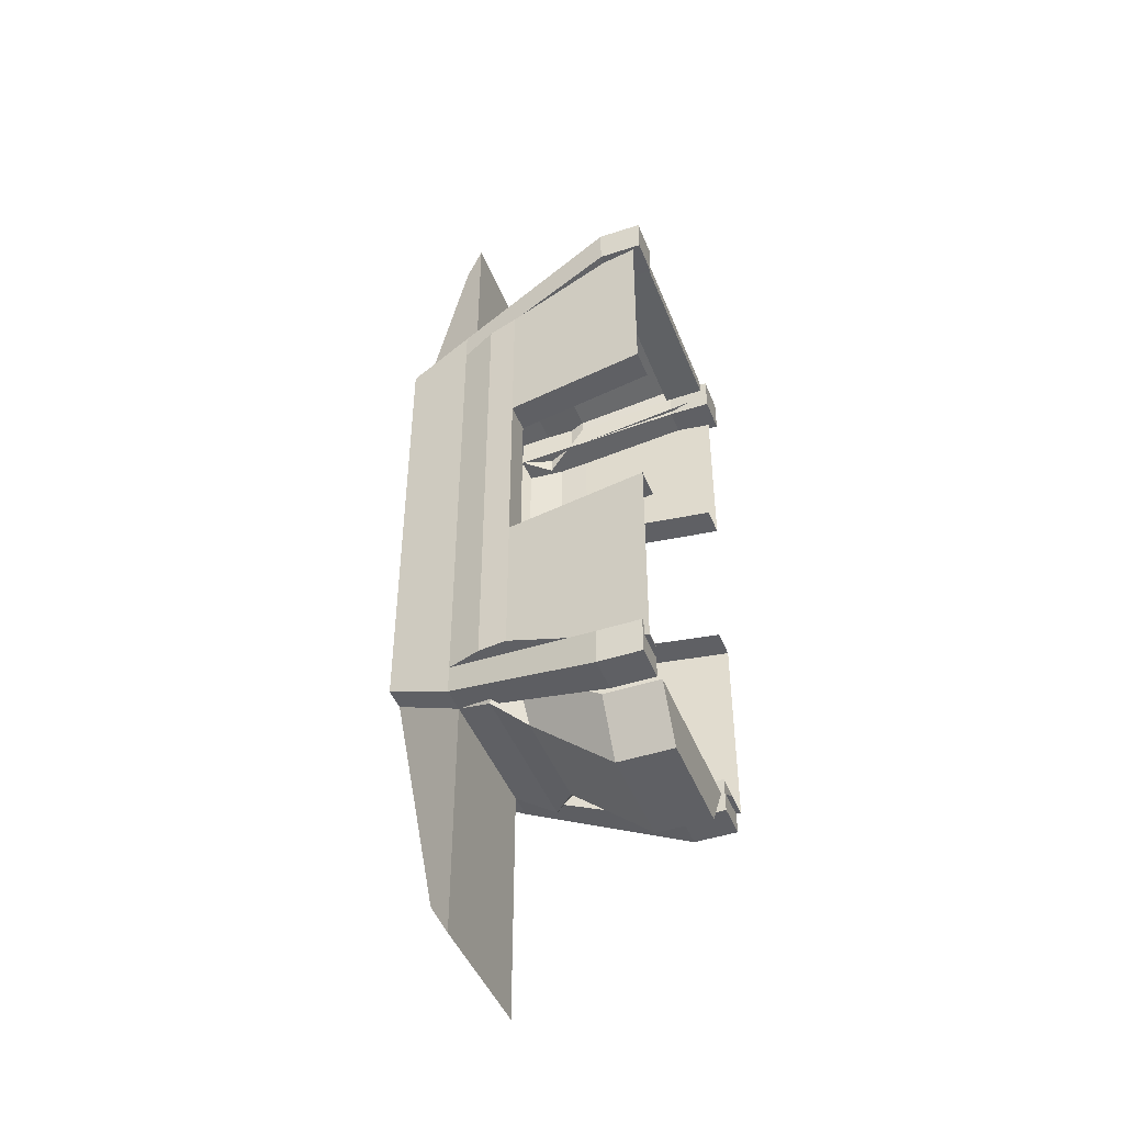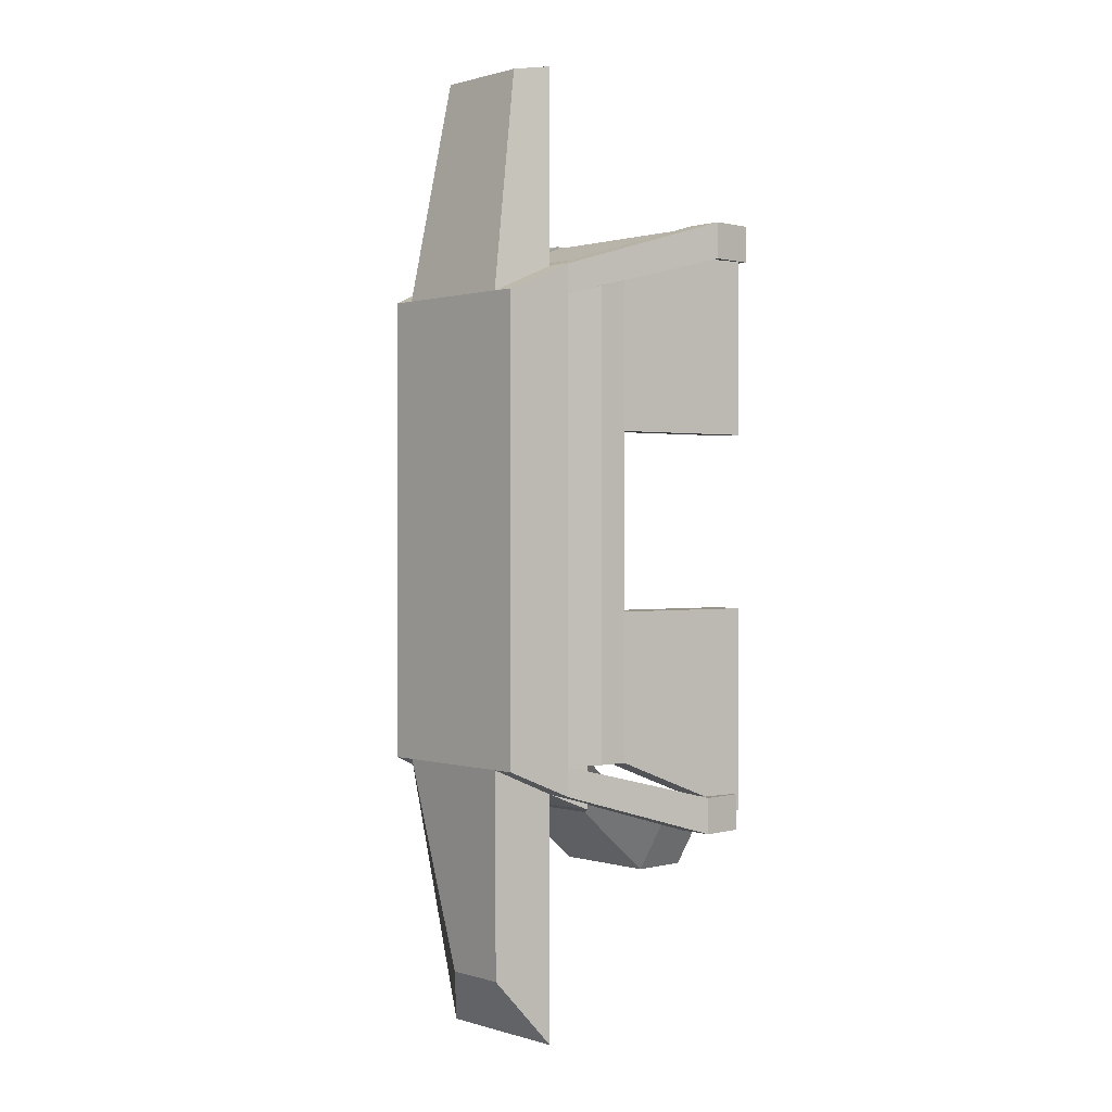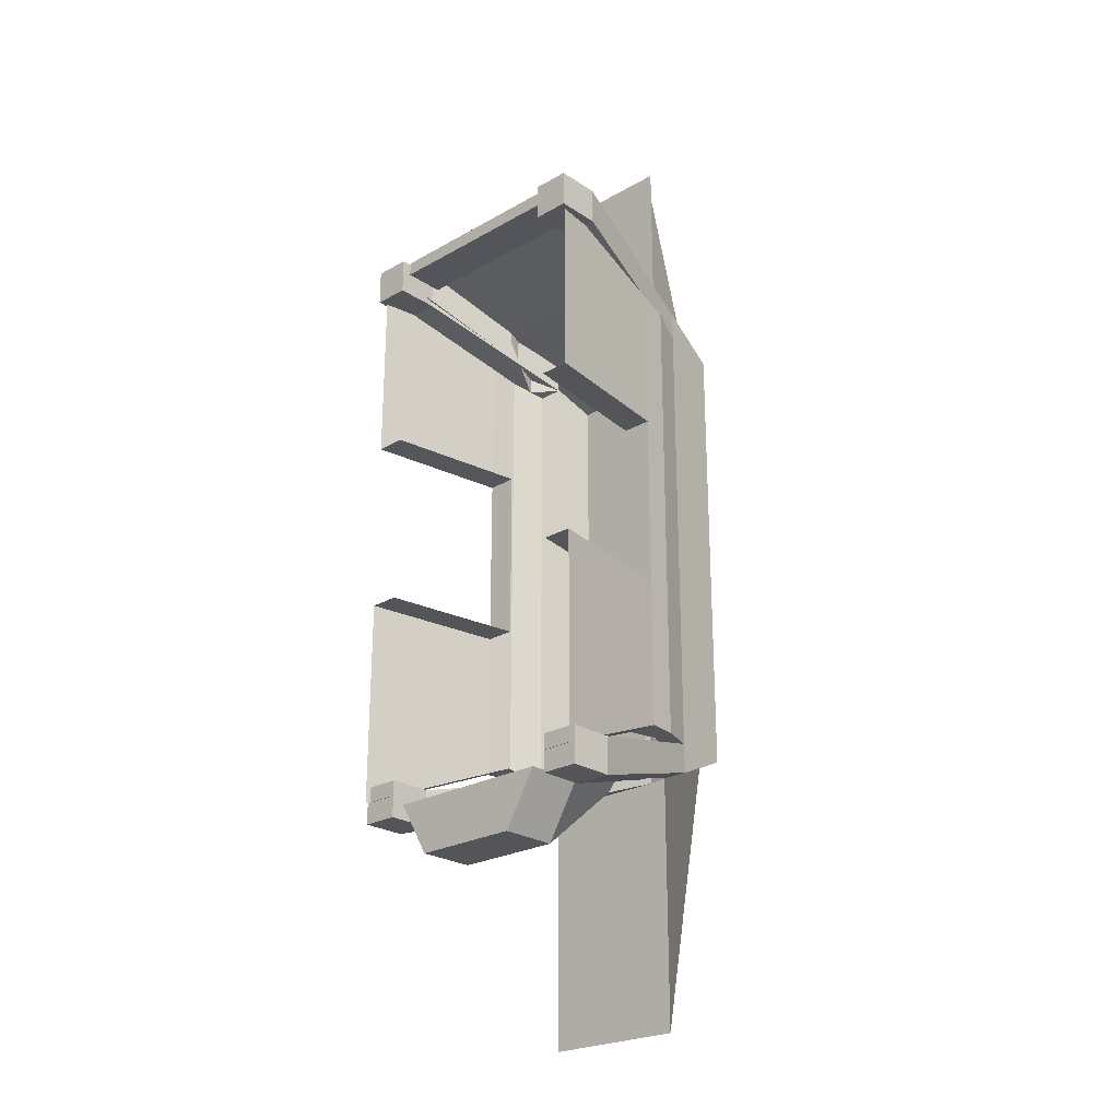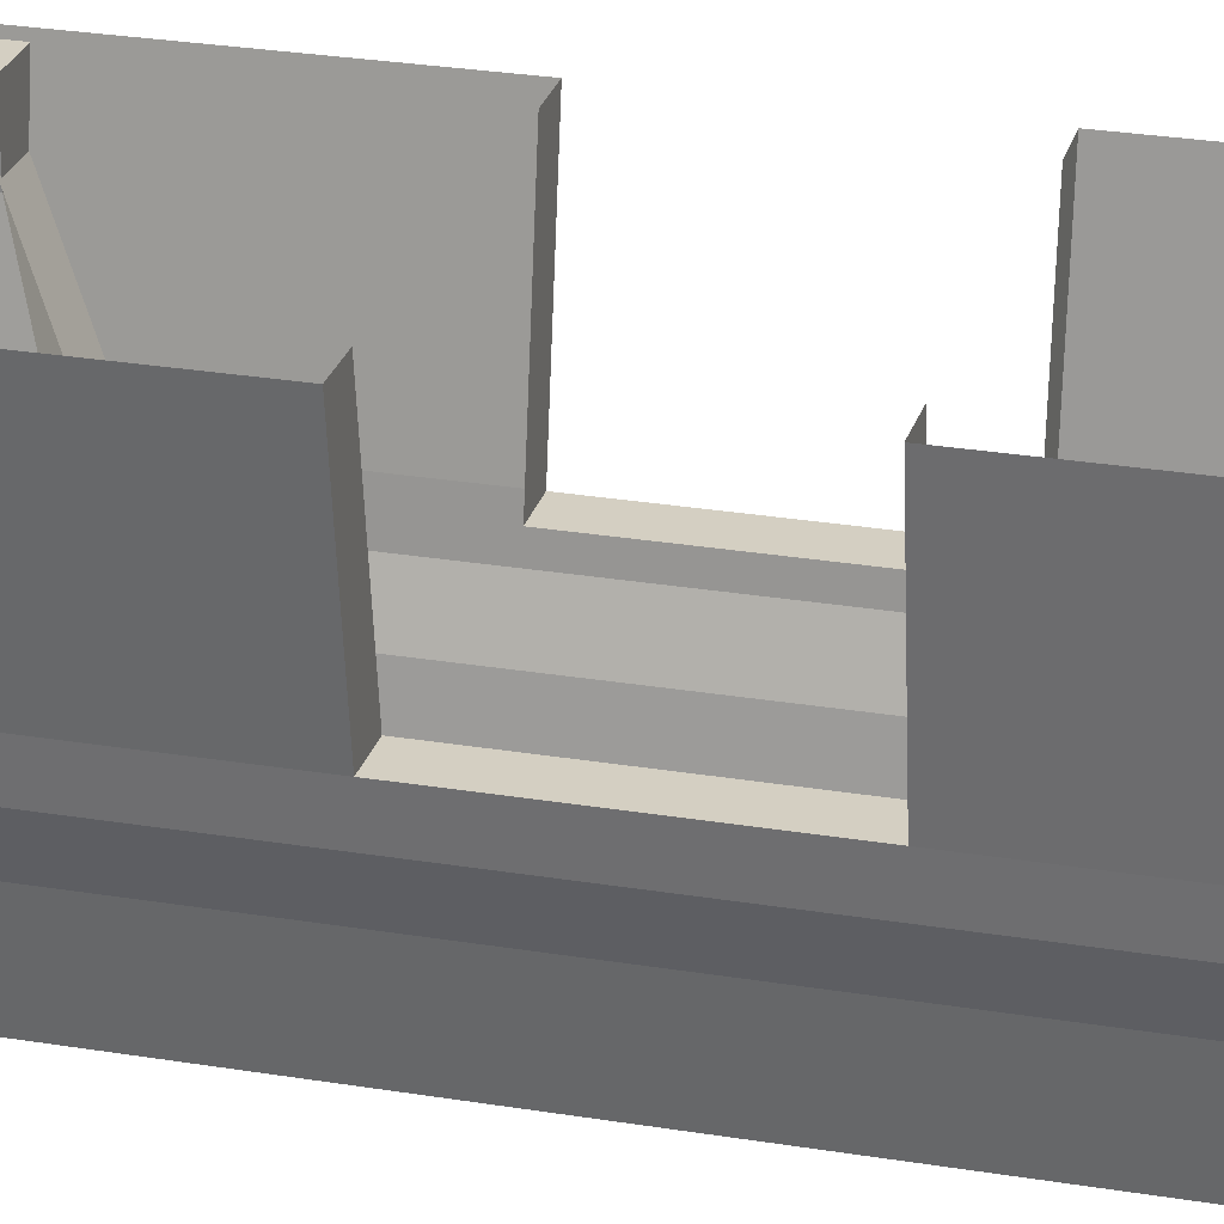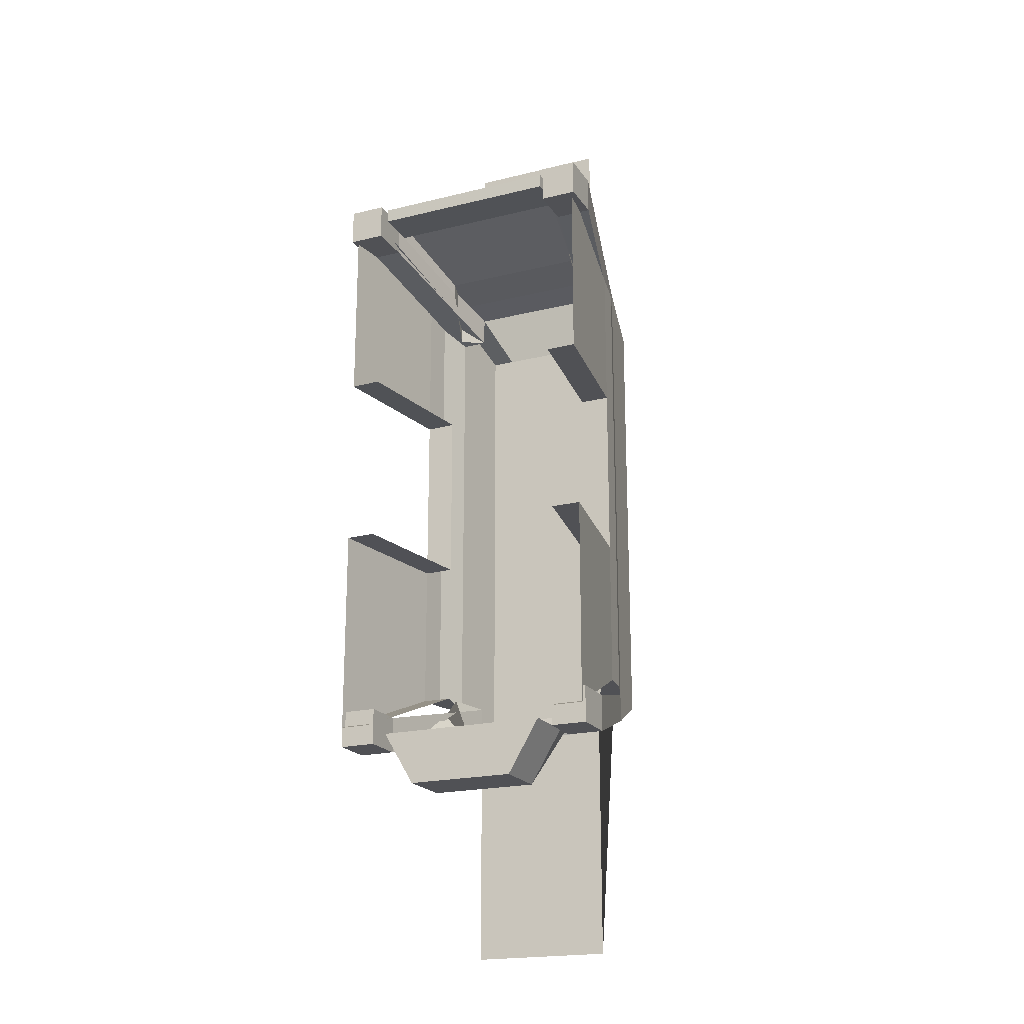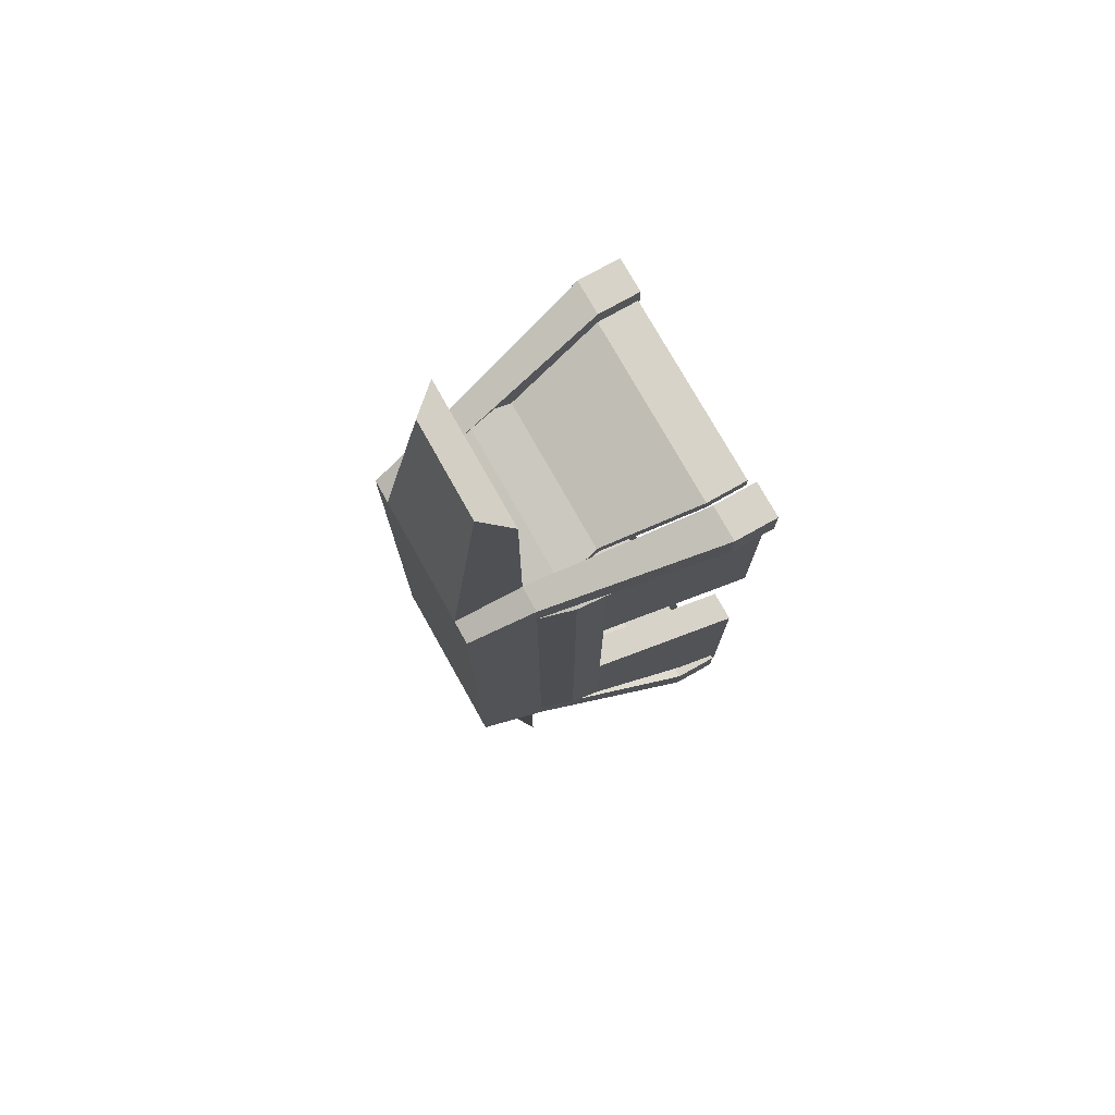
<metadata>
{"format":"obj","ext":"obj","renderer":"f3d","projection":"perspective","resolution":1024,"background":"white","views":[{"elev":-45.3,"azim":110.8,"up":"+Z"},{"elev":0.8,"azim":46.7,"up":"+Z"},{"elev":-24.4,"azim":-137.0,"up":"+Z"},{"elev":25.7,"azim":-74.9,"up":"+Y"},{"elev":-20.2,"azim":-155.7,"up":"+Z"},{"elev":75.8,"azim":60.7,"up":"+Z"}]}
</metadata>
<code>
o Cube.001_Cube.002
v -0.2455 -1.216 0.3723
v -0.276 -1.03 0.4541
v -0.2455 -1.216 -0.9418
v -0.276 -1.03 -1.024
v 0.2455 -1.216 0.3723
v 0.276 -1.03 0.4541
v 0.2455 -1.216 -0.9418
v 0.276 -1.03 -1.024
v 0.1799 -1.216 -0.9418
v -0.1799 -1.216 -0.9418
v -0.2023 -1.03 -1.024
v 0.2023 -1.03 -1.024
v -0.1799 -1.216 0.3723
v 0.1799 -1.216 0.3723
v 0.2023 -1.03 0.4541
v -0.2023 -1.03 0.4541
v 0.08921 -1.133 -1.554
v -0.08921 -1.133 -1.554
v -0.2023 -1.03 -1.728
v 0.2023 -1.03 -1.728
v -0.1365 -1.106 1.001
v 0.1365 -1.106 1.001
v 0.2023 -1.03 1.009
v -0.2023 -1.03 1.009
v -0.2455 -1.216 -0.8674
v -0.2455 -1.216 0.2979
v -0.276 -1.03 0.3705
v -0.276 -1.03 -0.94
v 0.2455 -1.216 0.2979
v 0.2455 -1.216 -0.8674
v 0.276 -1.03 -0.94
v 0.276 -1.03 0.3705
v 0.2023 -1.03 -0.94
v 0.2023 -1.03 0.3705
v -0.2023 -1.03 -0.94
v -0.2023 -1.03 0.3705
v -0.1799 -1.216 -0.8674
v -0.1799 -1.216 0.2979
v 0.1799 -1.216 -0.8674
v 0.1799 -1.216 0.2979
v -0.3892 -0.5787 -1.058
v -0.3892 -0.5787 -1.163
v 0.2853 -0.5787 -1.163
v 0.3892 -0.5787 -1.163
v 0.3892 -0.5404 0.5027
v 0.3892 -0.5404 0.6076
v -0.2853 -0.5404 0.6076
v -0.3892 -0.5404 0.6076
v -0.2853 -0.5787 -1.163
v 0.2853 -0.5404 0.6076
v 0.2853 -0.5404 0.5027
v -0.2853 -0.5404 0.5027
v -0.3892 -0.5404 0.5027
v 0.3892 -0.5787 -1.058
v 0.2853 -0.5787 -1.058
v -0.2853 -0.5787 -1.058
v -0.309 -0.934 0.3996
v -0.309 -0.934 -0.94
v 0.309 -0.934 -0.94
v 0.309 -0.934 0.3977
v 0.2514 -0.934 -0.94
v 0.2514 -0.934 0.4023
v -0.2514 -0.934 -0.94
v -0.2514 -0.934 0.3996
v -0.319 -0.8514 0.4189
v -0.319 -0.8514 -0.94
v 0.319 -0.8514 -0.94
v 0.319 -0.8514 0.4189
v 0.2338 -0.8514 -0.94
v 0.2338 -0.8514 0.4212
v -0.2338 -0.8514 -0.94
v -0.2338 -0.8514 0.4189
v -0.244 -0.9231 -1.073
v 0.244 -0.9231 -1.073
v 0.244 -0.9231 -0.9314
v -0.244 -0.9231 -0.9314
v -0.1533 -0.8489 -1.097
v 0.1533 -0.8489 -1.097
v 0.244 -0.8489 -0.9958
v -0.244 -0.8489 -0.9958
v 0.2483 -0.9468 0.4766
v -0.2483 -0.9468 0.4766
v 0.2483 -0.9468 0.3473
v -0.2483 -0.9468 0.3473
v 0.2189 -0.8274 0.5026
v -0.2189 -0.8274 0.5026
v 0.2189 -0.827 0.4693
v -0.2189 -0.827 0.4693
v -0.3892 -0.4548 -1.058
v -0.3892 -0.4548 -1.163
v 0.2853 -0.4548 -1.163
v 0.3892 -0.4548 -1.163
v 0.3892 -0.4165 0.5027
v 0.3892 -0.4165 0.6076
v -0.2853 -0.4165 0.6076
v -0.3892 -0.4165 0.6076
v -0.2853 -0.4548 -1.163
v 0.2853 -0.4165 0.6076
v 0.2853 -0.4165 0.5027
v -0.2853 -0.4165 0.5027
v -0.3892 -0.4165 0.5027
v 0.3892 -0.4548 -1.058
v 0.2853 -0.4548 -1.058
v -0.2853 -0.4548 -1.058
v -0.2455 -1.216 -0.504
v -0.2455 -1.216 -0.06792
v -0.276 -1.03 -0.04077
v -0.276 -1.03 -0.5312
v 0.2455 -1.216 -0.06792
v 0.2455 -1.216 -0.504
v 0.276 -1.03 -0.5312
v 0.276 -1.03 -0.04077
v -0.1799 -1.216 -0.504
v -0.1799 -1.216 -0.06792
v 0.1799 -1.216 -0.504
v 0.1799 -1.216 -0.06792
v -0.309 -0.934 -0.01896
v -0.309 -0.934 -0.5203
v 0.309 -0.934 -0.521
v 0.309 -0.934 -0.02041
v -0.244 -0.6155 -1.137
v 0.244 -0.6155 -1.137
v 0.1533 -0.6155 -1.29
v -0.1533 -0.6155 -1.29
v -0.319 -0.8514 -0.004497
v -0.319 -0.8514 -0.513
v 0.319 -0.8514 -0.513
v 0.319 -0.8514 -0.004497
v 0.2338 -0.8514 -0.5122
v 0.2338 -0.8514 -0.002839
v -0.2338 -0.8514 -0.513
v -0.2338 -0.8514 -0.004497
v -0.244 -0.4544 -1.137
v 0.244 -0.4544 -1.137
v -0.1533 -0.4544 -1.29
v 0.1533 -0.4544 -1.29
v 0.2701 -0.5497 0.5989
v -0.2701 -0.5497 0.5989
v 0.2701 -0.5493 0.5578
v -0.2701 -0.5493 0.5578
v -0.3844 -0.44 -0.513
v -0.3844 -0.44 -1.108
v 0.3804 -0.44 -0.004497
v 0.3804 -0.44 0.5457
v 0.2952 -0.44 -0.002839
v 0.2952 -0.44 0.5479
v -0.2885 -0.44 -0.004497
v -0.2885 -0.44 0.5457
v 0.2965 -0.44 -1.108
v 0.3817 -0.44 -1.108
v -0.2992 -0.44 -1.108
v -0.3736 -0.44 0.5457
v -0.3736 -0.44 -0.004497
v 0.3817 -0.44 -0.513
v 0.2965 -0.44 -0.5122
v -0.2992 -0.44 -0.513
v -0.2455 -1.216 -0.03573
v 0.276 -1.03 -0.004574
v -0.1799 -1.216 -0.03573
v 0.1799 -1.216 -0.03573
v 0.309 -0.934 0.01639
v 0.319 -0.8514 0.03277
v -0.276 -1.03 -0.004574
v 0.2455 -1.216 -0.03573
v -0.309 -0.934 0.01787
v -0.319 -0.8514 0.03277
v 0.3804 -0.44 0.04392
v -0.3736 -0.44 0.04392
v -0.276 -1.03 -0.5674
v 0.2455 -1.216 -0.5362
v -0.309 -0.934 -0.5575
v -0.319 -0.8514 -0.5509
v -0.2455 -1.216 -0.5362
v 0.276 -1.03 -0.5674
v -0.1799 -1.216 -0.5362
v 0.1799 -1.216 -0.5362
v 0.309 -0.934 -0.5581
v 0.319 -0.8514 -0.5509
v -0.3844 -0.44 -0.5658
v 0.3817 -0.44 -0.5658
v 0.2701 -0.4319 0.5592
v 0.2701 -0.4323 0.6003
v -0.2701 -0.4323 0.6003
v -0.2701 -0.4319 0.5592
f 25 28 4 3
f 9 12 8 7
f 29 32 6 5
f 13 16 2 1
f 40 29 5 14
f 2 16 47 48
f 15 6 46 50
f 15 34 83 81
f 26 38 13 1
f 38 40 14 13
f 5 6 15 14
f 13 14 22 21
f 3 4 11 10
f 12 9 17 20
f 18 19 20 17
f 11 12 20 19
f 10 11 19 18
f 9 10 18 17
f 22 23 24 21
f 14 15 23 22
f 16 13 21 24
f 15 16 24 23
f 10 9 39 37
f 159 160 40 38
f 3 10 37 25
f 157 159 38 26
f 36 27 53 52
f 31 33 61 59
f 35 11 49 56
f 35 28 58 63
f 9 7 30 39
f 160 164 29 40
f 7 8 31 30
f 164 158 32 29
f 1 2 27 26
f 173 169 28 25
f 43 55 103 91
f 46 45 93 94
f 54 44 92 102
f 44 43 91 92
f 8 12 43 44
f 34 15 50 51
f 31 8 44 54
f 16 36 52 47
f 11 4 42 49
f 33 31 54 55
f 12 33 55 43
f 32 34 51 45
f 6 32 45 46
f 28 35 56 41
f 27 2 48 53
f 4 28 41 42
f 165 57 65 166
f 174 31 59 177
f 27 36 64 57
f 163 27 57 165
f 34 32 60 62
f 71 66 142 151
f 70 68 144 146
f 57 64 72 65
f 62 60 68 70
f 177 59 67 178
f 63 58 66 71
f 59 61 69 67
f 11 35 76 73
f 33 12 74 75
f 12 11 73 74
f 75 74 78 79
f 73 76 80 77
f 74 73 77 78
f 82 81 85 86
f 36 16 82 84
f 16 15 81 82
f 85 87 139 137
f 81 83 87 85
f 84 82 86 88
f 100 101 96 95
f 93 99 98 94
f 92 91 103 102
f 97 90 89 104
f 48 47 95 96
f 56 49 97 104
f 49 42 90 97
f 55 54 102 103
f 50 46 94 98
f 45 51 99 93
f 51 50 98 99
f 41 56 104 89
f 47 52 100 95
f 42 41 89 90
f 52 53 101 100
f 53 48 96 101
f 161 120 128 162
f 120 119 127 128
f 131 126 125 132
f 67 69 149 150
f 127 129 130 128
f 169 108 118 171
f 108 107 117 118
f 158 112 120 161
f 112 111 119 120
f 88 86 138 140
f 171 118 126 172
f 118 117 125 126
f 157 163 107 106
f 106 107 108 105
f 170 174 111 110
f 110 111 112 109
f 176 170 110 115
f 115 110 109 116
f 140 138 183 184
f 173 175 113 105
f 105 113 114 106
f 175 176 115 113
f 113 115 116 114
f 125 166 168 153
f 60 161 162 68
f 107 163 165 117
f 117 165 166 125
f 126 131 156 141
f 65 72 148 152
f 172 126 141 179
f 132 125 153 147
f 109 112 158 164
f 162 128 143 167
f 129 127 154 155
f 32 158 161 60
f 128 130 145 143
f 26 27 163 157
f 116 109 164 160
f 106 114 159 157
f 114 116 160 159
f 127 178 180 154
f 37 39 176 175
f 25 37 175 173
f 39 30 170 176
f 30 31 174 170
f 58 171 172 66
f 28 169 171 58
f 119 177 178 127
f 111 174 177 119
f 105 108 169 173
f 139 140 184 181
f 137 139 181 182
f 77 80 121 124
f 166 65 152 168
f 79 78 123 122
f 78 77 124 123
f 136 135 133 134
f 123 124 135 136
f 124 121 133 135
f 122 123 136 134
f 86 85 137 138
f 178 67 150 180
f 68 162 167 144
f 66 172 179 142
f 181 184 183 182
f 138 137 182 183

</code>
